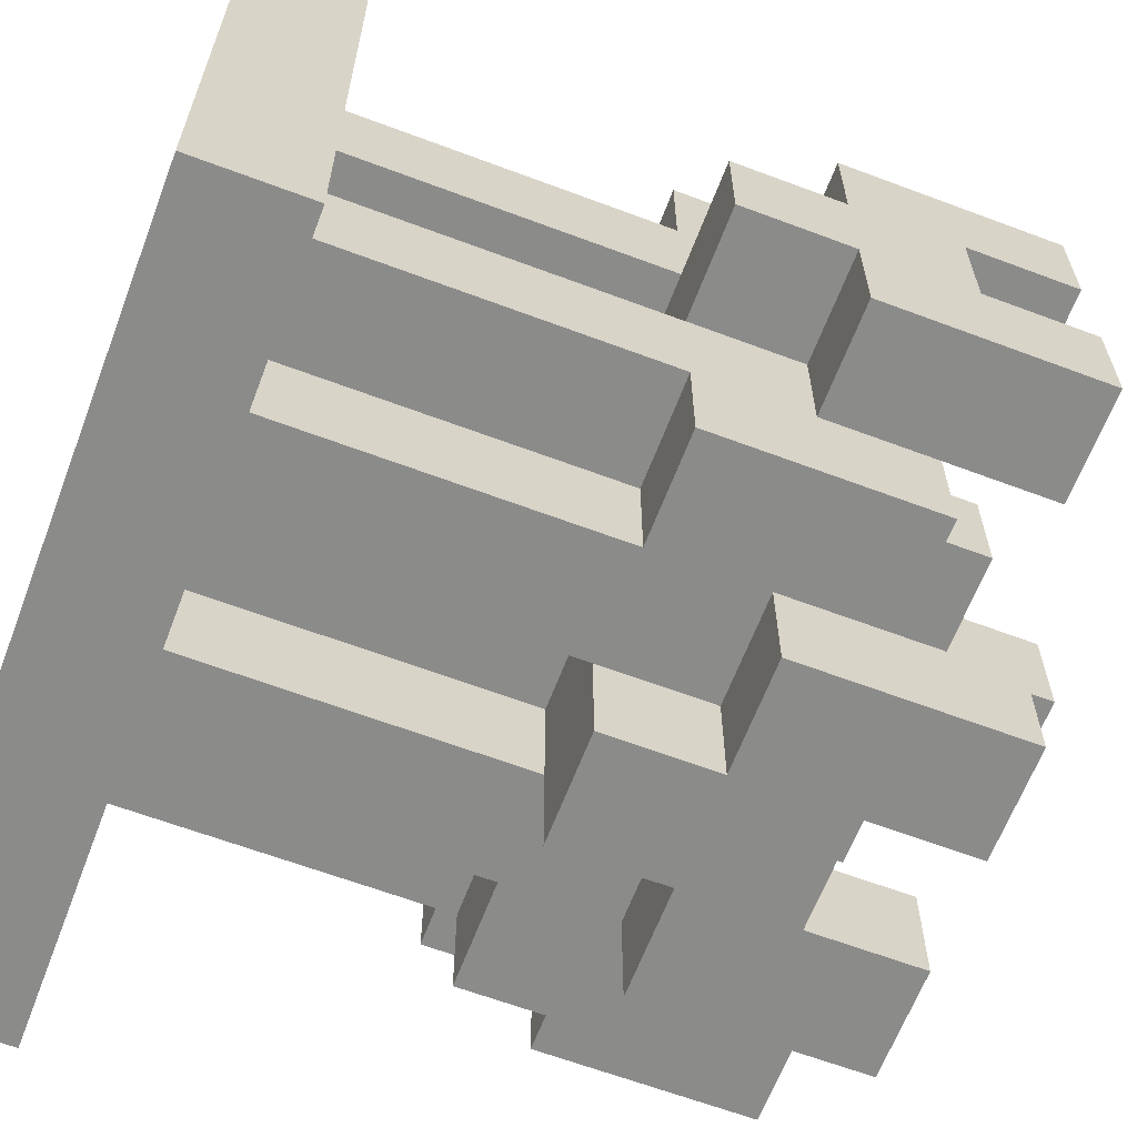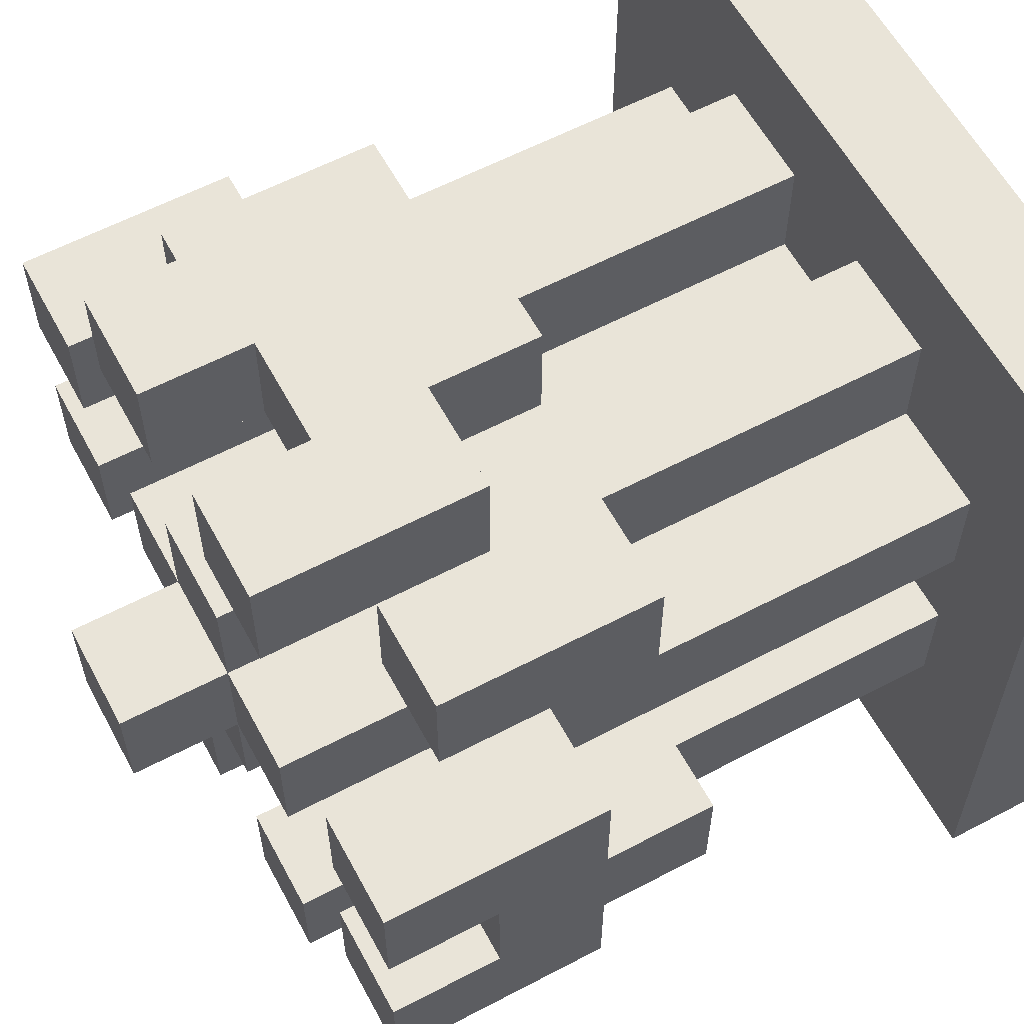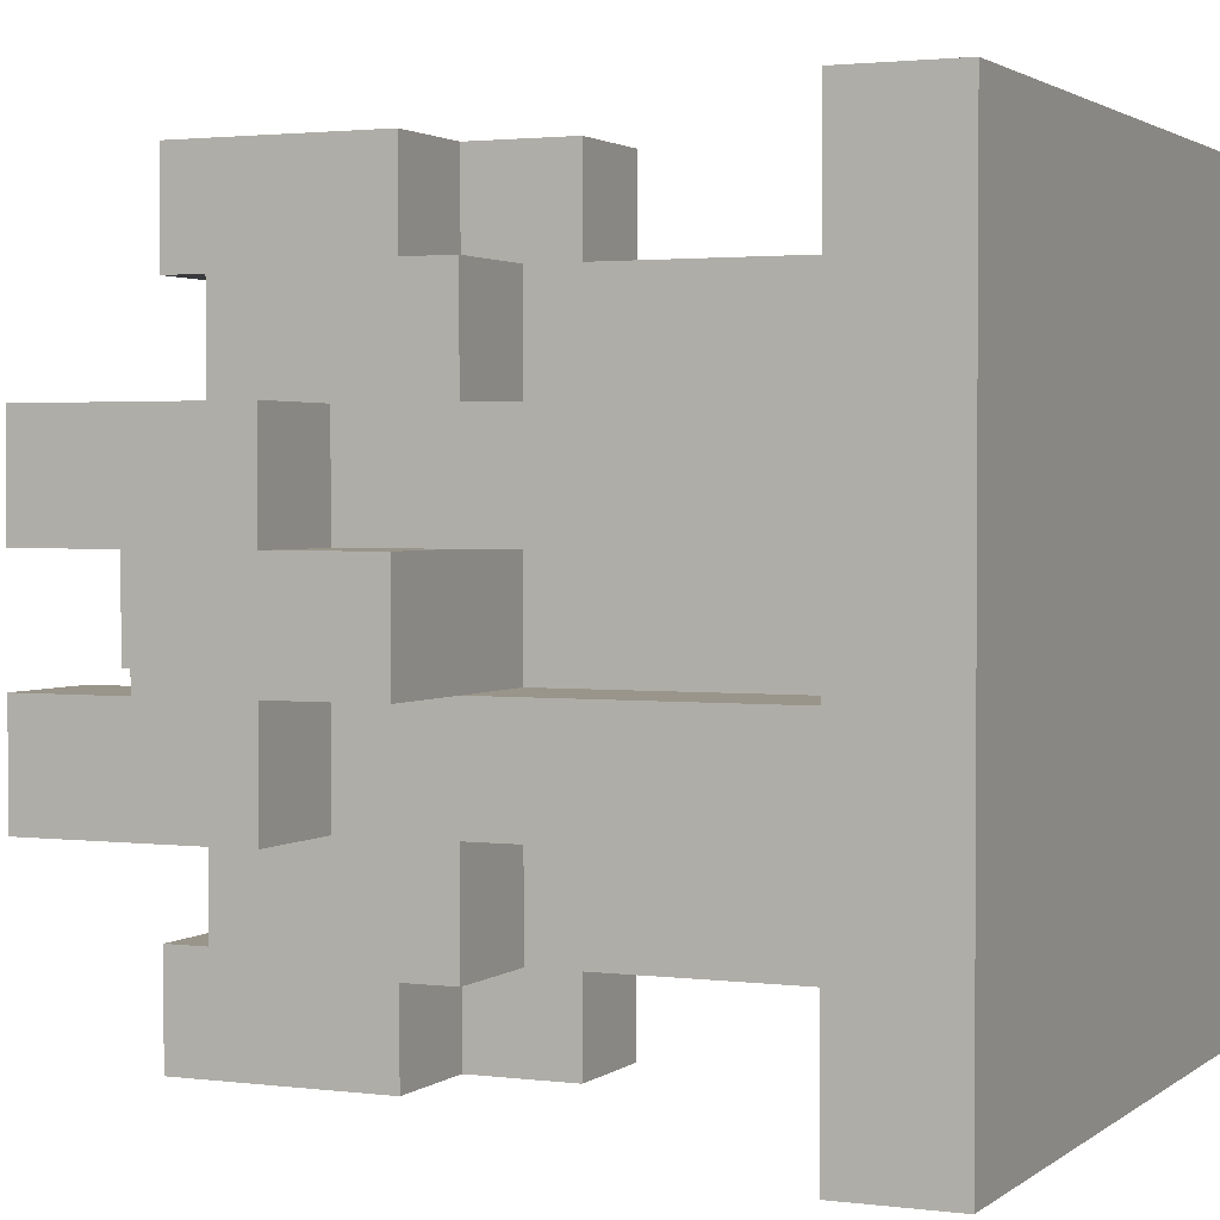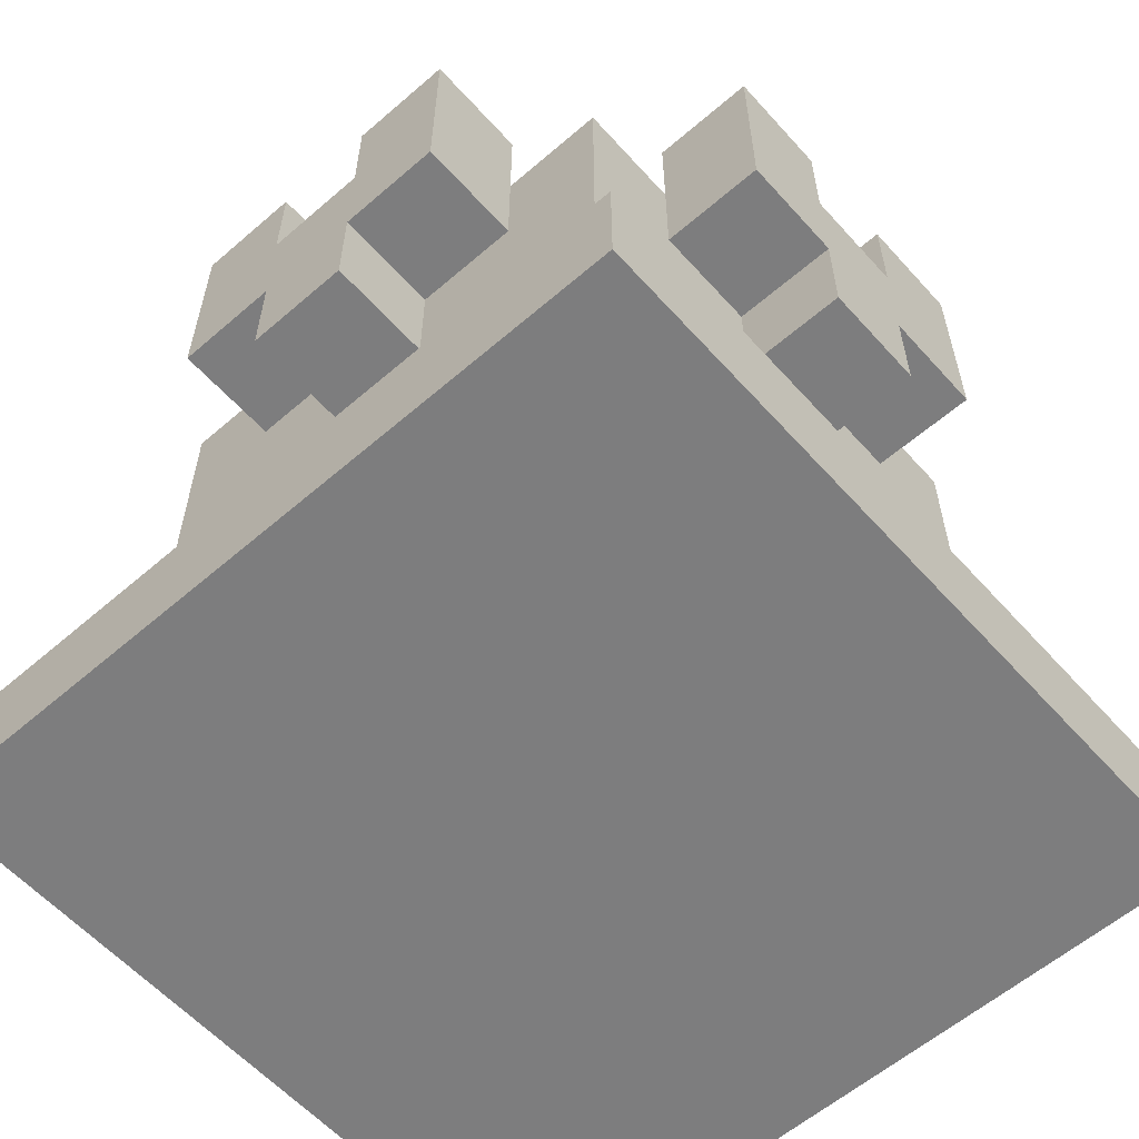
<metadata>
{"format":"obj","ext":"obj","renderer":"f3d","projection":"perspective","resolution":1024,"background":"white","views":[{"elev":-63.7,"azim":69.2,"up":"+Z"},{"elev":60.0,"azim":-118.3,"up":"+Z"},{"elev":2.1,"azim":-65.8,"up":"+Z"},{"elev":-59.1,"azim":-138.4,"up":"+Y"}]}
</metadata>
<code>
v -2.5 3 -0.5
v -2.5 4 -0.5
v -2.5 4 -1.5
v -2.5 3 -1.5
v -1.5 6 0.5
v -1.5 7 0.5
v -1.5 7 -0.5
v -1.5 6 -0.5
v 0.5 2 2.5
v 0.5 3 2.5
v 0.5 3 1.5
v 0.5 2 1.5
v -0.5 7 0.5
v -0.5 8 0.5
v -0.5 8 -0.5
v -0.5 7 -0.5
v -1.5 1 -1.5
v -1.5 2 -1.5
v -1.5 2 -2.5
v -1.5 1 -2.5
v -3.5 0 3.5
v -3.5 1 3.5
v -3.5 1 2.5
v -3.5 0 2.5
v 0.5 2 0.5
v 0.5 3 0.5
v 0.5 3 -0.5
v 0.5 2 -0.5
v -3.5 0 -2.5
v -3.5 1 -2.5
v -3.5 1 -3.5
v -3.5 0 -3.5
v -2.5 5 -0.5
v -2.5 5 -1.5
v -1.5 3 -1.5
v -1.5 4 -1.5
v -1.5 4 -2.5
v -1.5 3 -2.5
v 0.5 1 -1.5
v 0.5 2 -1.5
v 0.5 2 -2.5
v 0.5 1 -2.5
v -3.5 0 0.5
v -3.5 1 0.5
v -3.5 1 -0.5
v -3.5 0 -0.5
v -3.5 1 -1.5
v -3.5 0 -1.5
v 0.5 3 -1.5
v 0.5 3 -2.5
v -1.5 5 0.5
v -1.5 5 -0.5
v -1.5 3 0.5
v -1.5 4 0.5
v -1.5 4 -0.5
v -1.5 3 -0.5
v 0.5 4 -1.5
v 0.5 4 -2.5
v 1.5 1 1.5
v 1.5 2 1.5
v 1.5 2 0.5
v 1.5 1 0.5
v -3.5 5 0.5
v -3.5 6 0.5
v -3.5 6 -0.5
v -3.5 5 -0.5
v -2.5 4 1.5
v -2.5 5 1.5
v -2.5 5 0.5
v -2.5 4 0.5
v -0.5 6 1.5
v -0.5 7 1.5
v -0.5 6 0.5
v -3.5 1 1.5
v -3.5 0 1.5
v -2.5 3 1.5
v -2.5 3 0.5
v -0.5 5 1.5
v -0.5 5 0.5
v 2.5 5 0.5
v 2.5 6 0.5
v 2.5 6 -0.5
v 2.5 5 -0.5
v 1.5 5 2.5
v 1.5 6 2.5
v 1.5 6 1.5
v 1.5 5 1.5
v -1.5 3 2.5
v -1.5 4 2.5
v -1.5 4 1.5
v -1.5 3 1.5
v 0.5 4 2.5
v 0.5 4 1.5
v -1.5 2 2.5
v -1.5 2 1.5
v 1.5 1 -0.5
v 1.5 2 -0.5
v 1.5 2 -1.5
v 1.5 1 -1.5
v -0.5 5 -0.5
v -0.5 6 -0.5
v -0.5 6 -1.5
v -0.5 5 -1.5
v -0.5 7 -1.5
v 0.5 4 0.5
v 0.5 4 -0.5
v -2.5 4 2.5
v -2.5 5 2.5
v 0.5 1 2.5
v 0.5 1 1.5
v -2.5 6 2.5
v -2.5 6 1.5
v -1.5 1 2.5
v -1.5 1 1.5
v -2.5 1 -0.5
v -2.5 2 -0.5
v -2.5 2 -1.5
v -2.5 1 -1.5
v -0.5 1 -0.5
v -0.5 2 -0.5
v -0.5 2 -1.5
v -0.5 1 -1.5
v -2.5 1 1.5
v -2.5 2 1.5
v -2.5 2 0.5
v -2.5 1 0.5
v -1.5 2 0.5
v -1.5 2 -0.5
v -0.5 4 3.5
v -0.5 5 3.5
v -0.5 5 2.5
v -0.5 4 2.5
v -3.5 4 0.5
v -3.5 4 -0.5
v -0.5 4 -2.5
v -0.5 5 -2.5
v -0.5 5 -3.5
v -0.5 4 -3.5
v 2.5 6 1.5
v 2.5 7 1.5
v 2.5 7 0.5
v 2.5 5 1.5
v 2.5 6 -1.5
v 2.5 5 -1.5
v 2.5 7 -0.5
v 2.5 7 -1.5
v 0.5 6 3.5
v 0.5 7 3.5
v 0.5 7 2.5
v 0.5 6 2.5
v -1.5 5 3.5
v -1.5 6 3.5
v -1.5 6 2.5
v -1.5 5 2.5
v -1.5 7 3.5
v -1.5 7 2.5
v -3.5 5 1.5
v -3.5 6 1.5
v -3.5 7 1.5
v -3.5 7 0.5
v -3.5 6 -1.5
v -3.5 5 -1.5
v -3.5 7 -0.5
v -3.5 7 -1.5
v 0.5 6 -2.5
v 0.5 7 -2.5
v 0.5 7 -3.5
v 0.5 6 -3.5
v -1.5 6 -2.5
v -1.5 7 -2.5
v -1.5 7 -3.5
v -1.5 6 -3.5
v -1.5 5 -2.5
v -1.5 5 -3.5
v -2.5 5 -2.5
v -2.5 4 -2.5
v -2.5 6 -1.5
v -2.5 6 -2.5
v 1.5 5 -1.5
v 1.5 6 -1.5
v 1.5 6 -2.5
v 1.5 5 -2.5
v 0.5 1 0.5
v 0.5 1 -0.5
v -0.5 1 1.5
v -0.5 2 1.5
v -0.5 2 0.5
v -0.5 1 0.5
v -1.5 1 0.5
v -1.5 1 -0.5
v 1.5 2 2.5
v 1.5 3 1.5
v 1.5 3 2.5
v 0.5 7 0.5
v 0.5 7 -0.5
v 0.5 8 -0.5
v 0.5 8 0.5
v -0.5 1 -2.5
v -0.5 2 -2.5
v 1.5 3 -0.5
v 1.5 3 0.5
v 1.5 6 0.5
v 1.5 6 -0.5
v 1.5 7 -0.5
v 1.5 7 0.5
v 3.5 0 0.5
v 3.5 0 -0.5
v 3.5 1 -0.5
v 3.5 1 0.5
v 3.5 0 3.5
v 3.5 0 2.5
v 3.5 1 2.5
v 3.5 1 3.5
v -0.5 3 -1.5
v -0.5 3 -2.5
v -0.5 4 -1.5
v 1.5 1 -2.5
v 1.5 2 -2.5
v 2.5 2 1.5
v 2.5 2 0.5
v 2.5 3 0.5
v 2.5 3 1.5
v 3.5 0 -2.5
v 3.5 0 -3.5
v 3.5 1 -3.5
v 3.5 1 -2.5
v 3.5 0 -1.5
v 3.5 1 -1.5
v 2.5 4 0.5
v 2.5 4 1.5
v 1.5 3 -2.5
v 1.5 3 -1.5
v -0.5 3 0.5
v -0.5 3 -0.5
v -0.5 4 -0.5
v -0.5 4 0.5
v 1.5 4 -2.5
v 1.5 4 -1.5
v 3.5 0 1.5
v 3.5 1 1.5
v 2.5 1 1.5
v 2.5 1 0.5
v -2.5 6 -0.5
v -2.5 6 0.5
v 2.5 2 -0.5
v 2.5 2 -1.5
v 2.5 3 -1.5
v 2.5 3 -0.5
v 2.5 4 -0.5
v 2.5 4 -1.5
v 0.5 6 1.5
v 0.5 6 0.5
v 0.5 7 1.5
v 3.5 4 0.5
v 3.5 4 -0.5
v 3.5 5 -0.5
v 3.5 5 0.5
v 0.5 5 1.5
v 0.5 5 0.5
v 3.5 6 -0.5
v 3.5 6 0.5
v 2.5 5 2.5
v 2.5 6 2.5
v -0.5 3 2.5
v -0.5 3 1.5
v -0.5 4 1.5
v 1.5 4 1.5
v 1.5 4 2.5
v -0.5 2 2.5
v 2.5 1 -0.5
v 2.5 1 -1.5
v 0.5 5 -0.5
v 0.5 5 -1.5
v 0.5 6 -1.5
v 0.5 6 -0.5
v 1.5 5 0.5
v 1.5 5 -0.5
v 0.5 7 -1.5
v 1.5 4 -0.5
v 1.5 4 0.5
v 1.5 1 2.5
v -1.5 5 1.5
v -1.5 6 1.5
v -0.5 1 2.5
v 0.5 4 3.5
v 0.5 5 2.5
v 0.5 5 3.5
v 0.5 4 -3.5
v 0.5 5 -3.5
v 0.5 5 -2.5
v 3.5 6 1.5
v 3.5 7 0.5
v 3.5 7 1.5
v 3.5 5 1.5
v 3.5 5 -1.5
v 3.5 6 -1.5
v 3.5 7 -1.5
v 3.5 7 -0.5
v 1.5 5 3.5
v 1.5 6 3.5
v 1.5 7 2.5
v 1.5 7 3.5
v -0.5 6 3.5
v -0.5 6 2.5
v -0.5 7 2.5
v -0.5 7 3.5
v -2.5 7 0.5
v -2.5 7 1.5
v -2.5 7 -1.5
v -2.5 7 -0.5
v 1.5 5 -3.5
v 1.5 6 -3.5
v 1.5 7 -3.5
v 1.5 7 -2.5
v -0.5 6 -2.5
v -0.5 6 -3.5
v -0.5 7 -3.5
v -0.5 7 -2.5
v -1.5 5 -1.5
v -1.5 6 -1.5
v 2.5 4 -2.5
v 2.5 5 -2.5
v 2.5 6 -2.5
v 2.5 4 2.5
v -2.5 0 3.5
v -2.5 1 3.5
v 1.5 0 3.5
v 2.5 0 3.5
v 2.5 1 3.5
v 1.5 1 3.5
v 0.5 0 3.5
v 0.5 1 3.5
v -0.5 0 3.5
v -0.5 1 3.5
v -1.5 0 3.5
v -1.5 1 3.5
v 0.5 0 -3.5
v 0.5 1 -3.5
v 1.5 1 -3.5
v 1.5 0 -3.5
v 2.5 1 -3.5
v 2.5 0 -3.5
v -2.5 0 -3.5
v -2.5 1 -3.5
v -1.5 1 -3.5
v -1.5 0 -3.5
v -0.5 0 -3.5
v -0.5 1 -3.5
v -2.5 0 -1.5
v -2.5 0 -2.5
v -1.5 0 -2.5
v -1.5 0 -1.5
v -2.5 0 -0.5
v -1.5 0 -0.5
v -0.5 0 1.5
v -0.5 0 0.5
v 0.5 0 0.5
v 0.5 0 1.5
v -0.5 0 2.5
v 0.5 0 2.5
v 1.5 0 1.5
v 1.5 0 2.5
v -2.5 0 1.5
v -2.5 0 0.5
v -1.5 0 0.5
v -1.5 0 1.5
v -2.5 0 2.5
v -1.5 0 2.5
v -0.5 0 -2.5
v -0.5 0 -1.5
v 2.5 0 1.5
v 2.5 0 2.5
v -0.5 0 -0.5
v 0.5 0 -0.5
v 1.5 0 0.5
v 2.5 0 0.5
v 1.5 0 -0.5
v 0.5 0 -1.5
v 0.5 0 -2.5
v 1.5 0 -2.5
v 1.5 0 -1.5
v 2.5 0 -2.5
v 2.5 0 -1.5
v 2.5 0 -0.5
v -2.5 1 -2.5
v -2.5 1 2.5
v 2.5 1 2.5
v 2.5 1 -2.5
f 1 2 3 4
f 5 6 7 8
f 9 10 11 12
f 13 14 15 16
f 17 18 19 20
f 21 22 23 24
f 25 26 27 28
f 29 30 31 32
f 2 33 34 3
f 35 36 37 38
f 39 40 41 42
f 43 44 45 46
f 46 45 47 48
f 18 35 38 19
f 48 47 30 29
f 40 49 50 41
f 51 5 8 52
f 53 54 55 56
f 49 57 58 50
f 59 60 61 62
f 63 64 65 66
f 67 68 69 70
f 71 72 13 73
f 24 23 74 75
f 75 74 44 43
f 76 67 70 77
f 78 71 73 79
f 80 81 82 83
f 84 85 86 87
f 88 89 90 91
f 10 92 93 11
f 94 88 91 95
f 96 97 98 99
f 100 101 102 103
f 101 16 104 102
f 26 105 106 27
f 107 108 68 67
f 109 9 12 110
f 108 111 112 68
f 113 94 95 114
f 115 116 117 118
f 119 120 121 122
f 123 124 125 126
f 124 76 77 125
f 116 1 4 117
f 127 53 56 128
f 129 130 131 132
f 133 63 66 134
f 135 136 137 138
f 139 140 141 81
f 142 139 81 80
f 83 82 143 144
f 82 145 146 143
f 147 148 149 150
f 151 152 153 154
f 152 155 156 153
f 157 158 64 63
f 158 159 160 64
f 66 65 161 162
f 65 163 164 161
f 165 166 167 168
f 169 170 171 172
f 173 169 172 174
f 3 34 175 176
f 34 177 178 175
f 179 180 181 182
f 183 25 28 184
f 185 186 187 188
f 189 127 128 190
f 191 60 192 193
f 194 195 196 197
f 122 198 199 121
f 61 97 200 201
f 202 203 204 205
f 206 207 208 209
f 210 211 212 213
f 214 215 135 216
f 99 217 218 98
f 219 220 221 222
f 223 224 225 226
f 121 199 215 214
f 207 227 228 208
f 222 221 229 230
f 98 218 231 232
f 233 234 235 236
f 232 231 237 238
f 211 239 240 212
f 241 242 220 219
f 69 33 243 244
f 245 246 247 248
f 249 250 144 83
f 251 252 194 253
f 254 255 256 257
f 230 229 80 142
f 227 223 226 228
f 239 206 209 240
f 258 259 252 251
f 257 256 260 261
f 262 142 139 263
f 264 265 266 132
f 193 192 267 268
f 269 186 265 264
f 270 271 246 245
f 272 273 274 275
f 248 247 250 249
f 276 277 203 202
f 275 274 278 195
f 201 200 279 280
f 281 59 60 191
f 154 282 283 153
f 284 185 186 269
f 190 17 18 128
f 184 39 40 28
f 114 189 127 95
f 187 120 234 233
f 285 92 286 287
f 58 288 289 290
f 291 261 292 293
f 294 257 261 291
f 256 295 296 260
f 260 296 297 298
f 299 84 85 300
f 300 85 301 302
f 303 304 305 306
f 68 69 244 112
f 112 244 307 308
f 33 34 177 243
f 243 177 309 310
f 182 311 312 181
f 181 312 313 314
f 315 316 317 318
f 319 173 169 320
f 250 321 322 144
f 144 322 323 143
f 324 230 142 262
f 62 96 97 61
f 110 183 25 12
f 188 119 120 187
f 130 287 147 303
f 1 56 55 2
f 5 73 13 6
f 9 191 193 10
f 13 194 197 14
f 265 11 93 266
f 17 122 121 18
f 21 325 326 22
f 327 328 329 330
f 331 327 330 332
f 252 202 205 194
f 120 28 27 234
f 333 331 332 334
f 234 27 106 235
f 328 210 213 329
f 186 12 11 265
f 39 99 98 40
f 60 219 222 192
f 192 222 230 267
f 51 79 73 5
f 59 241 219 60
f 97 245 248 200
f 71 251 253 72
f 229 254 257 80
f 76 91 90 67
f 335 333 334 336
f 325 335 336 326
f 78 258 251 71
f 84 262 263 85
f 89 132 131 154
f 88 264 132 89
f 10 193 268 92
f 92 268 84 286
f 94 269 264 88
f 96 270 245 97
f 200 248 249 279
f 259 276 202 252
f 107 89 154 108
f 109 281 191 9
f 108 154 153 111
f 113 284 269 94
f 115 190 128 116
f 119 184 28 120
f 123 114 95 124
f 124 95 91 76
f 116 128 56 1
f 129 285 287 130
f 133 70 69 63
f 136 290 165 315
f 139 291 293 140
f 142 294 291 139
f 82 260 298 145
f 287 299 300 147
f 147 300 302 148
f 151 130 303 152
f 152 303 306 155
f 157 68 112 158
f 158 112 308 159
f 65 243 310 163
f 290 182 181 165
f 165 181 314 166
f 169 315 318 170
f 173 136 315 169
f 34 319 320 177
f 179 144 143 180
f 268 324 262 84
f 183 62 61 25
f 185 110 12 186
f 189 188 187 127
f 131 304 150 286
f 4 3 36 35
f 8 7 16 101
f 16 15 196 195
f 233 236 105 26
f 20 19 199 198
f 337 338 339 340
f 340 339 341 342
f 275 195 204 203
f 121 214 49 40
f 343 344 345 346
f 32 31 344 343
f 347 348 338 337
f 58 290 182 237
f 214 216 57 49
f 187 233 26 25
f 346 345 348 347
f 38 37 135 215
f 42 41 218 217
f 61 201 221 220
f 342 341 225 224
f 19 38 215 199
f 201 280 229 221
f 41 50 231 218
f 52 8 101 100
f 50 58 237 231
f 62 61 220 242
f 37 173 136 135
f 98 232 247 246
f 249 83 256 255
f 77 70 54 53
f 87 86 139 142
f 99 98 246 271
f 103 102 274 273
f 232 238 250 247
f 272 275 203 277
f 102 104 278 274
f 110 12 60 59
f 68 112 283 282
f 114 95 186 185
f 118 117 18 17
f 122 121 40 39
f 126 125 127 189
f 125 77 53 127
f 117 4 35 18
f 134 66 33 2
f 138 137 289 288
f 137 316 168 289
f 81 141 292 261
f 144 143 296 295
f 143 146 297 296
f 286 150 85 84
f 150 149 301 85
f 154 153 304 131
f 153 156 305 304
f 64 160 307 244
f 162 161 177 34
f 161 164 309 177
f 289 168 312 311
f 168 167 313 312
f 172 171 317 316
f 174 172 316 137
f 176 175 173 37
f 175 178 169 173
f 237 182 322 321
f 182 181 323 322
f 184 28 97 96
f 188 187 25 183
f 190 128 120 119
f 349 350 351 352
f 353 349 352 354
f 355 356 357 358
f 359 355 358 360
f 360 358 361 362
f 363 364 365 366
f 364 353 354 365
f 367 363 366 368
f 352 351 369 370
f 362 361 371 372
f 356 373 374 357
f 361 375 376 371
f 357 374 377 375
f 358 357 375 361
f 378 379 380 381
f 370 369 379 378
f 381 380 382 383
f 377 381 383 384
f 375 377 384 376
f 379 337 340 380
f 21 24 367 325
f 327 362 372 328
f 380 340 342 382
f 331 360 362 327
f 376 384 207 206
f 350 343 346 351
f 29 32 343 350
f 333 359 360 331
f 369 347 337 379
f 328 372 211 210
f 351 346 347 369
f 12 25 61 60
f 43 46 353 364
f 95 127 187 186
f 382 342 224 223
f 46 48 349 353
f 384 383 227 207
f 28 40 98 97
f 48 29 350 349
f 128 18 121 120
f 372 371 239 211
f 229 249 255 254
f 366 365 356 355
f 24 75 363 367
f 75 43 364 363
f 383 382 223 227
f 335 368 359 333
f 325 367 368 335
f 354 352 370 373
f 374 378 381 377
f 371 376 206 239
f 368 366 355 359
f 365 354 373 356
f 373 370 378 374
f 107 67 90 89
f 280 279 249 229
f 132 266 93 92
f 129 132 92 285
f 70 2 55 54
f 133 134 2 70
f 216 135 58 57
f 135 138 288 58
f 236 235 106 105
f 142 80 257 294
f 83 144 295 256
f 287 286 84 299
f 151 154 131 130
f 157 63 69 68
f 66 162 34 33
f 290 289 311 182
f 173 174 137 136
f 3 176 37 36
f 238 237 321 250
f 268 267 230 324
f 118 17 20 385
f 303 147 150 304
f 6 13 16 7
f 284 109 110 185
f 126 189 190 115
f 386 113 114 123
f 281 387 241 59
f 282 78 79 51
f 188 183 184 119
f 110 59 62 183
f 14 197 196 15
f 122 39 42 198
f 99 271 388 217
f 62 242 270 96
f 42 217 339 338
f 22 326 386 23
f 330 329 387 281
f 217 388 341 339
f 332 330 281 109
f 194 205 204 195
f 242 209 208 270
f 385 20 345 344
f 30 385 344 31
f 334 332 109 284
f 198 42 338 348
f 273 179 182 290
f 52 100 103 319
f 33 52 319 34
f 329 213 212 387
f 20 198 348 345
f 258 87 276 259
f 44 126 115 45
f 388 226 225 341
f 45 115 118 47
f 270 208 228 271
f 272 277 179 273
f 47 118 385 30
f 387 212 240 241
f 64 244 243 65
f 319 103 136 173
f 68 282 51 69
f 277 83 144 179
f 72 253 194 13
f 114 185 188 189
f 23 386 123 74
f 87 142 80 276
f 74 123 126 44
f 271 228 226 388
f 336 334 284 113
f 326 336 113 386
f 190 119 122 17
f 184 96 99 39
f 241 240 209 242
f 81 261 260 82
f 85 263 139 86
f 154 131 78 282
f 286 84 87 258
f 16 195 278 104
f 111 153 283 112
f 276 80 83 277
f 131 286 258 78
f 69 51 52 33
f 103 273 290 136
f 315 165 168 316
f 140 293 292 141
f 145 298 297 146
f 148 302 301 149
f 155 306 305 156
f 159 308 307 160
f 163 310 309 164
f 166 314 313 167
f 170 318 317 171
f 177 320 169 178
f 180 143 323 181

</code>
